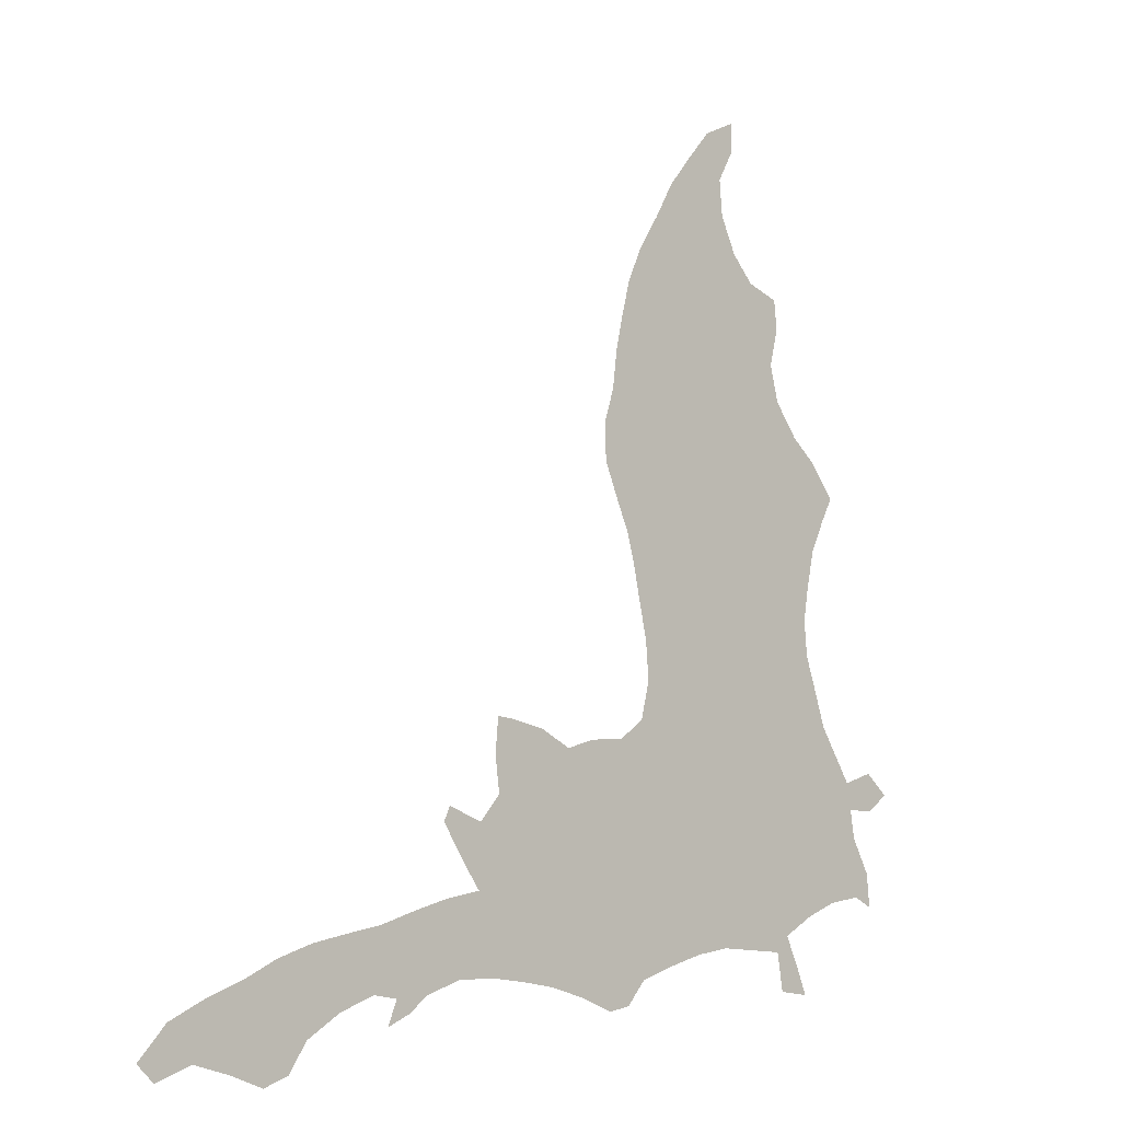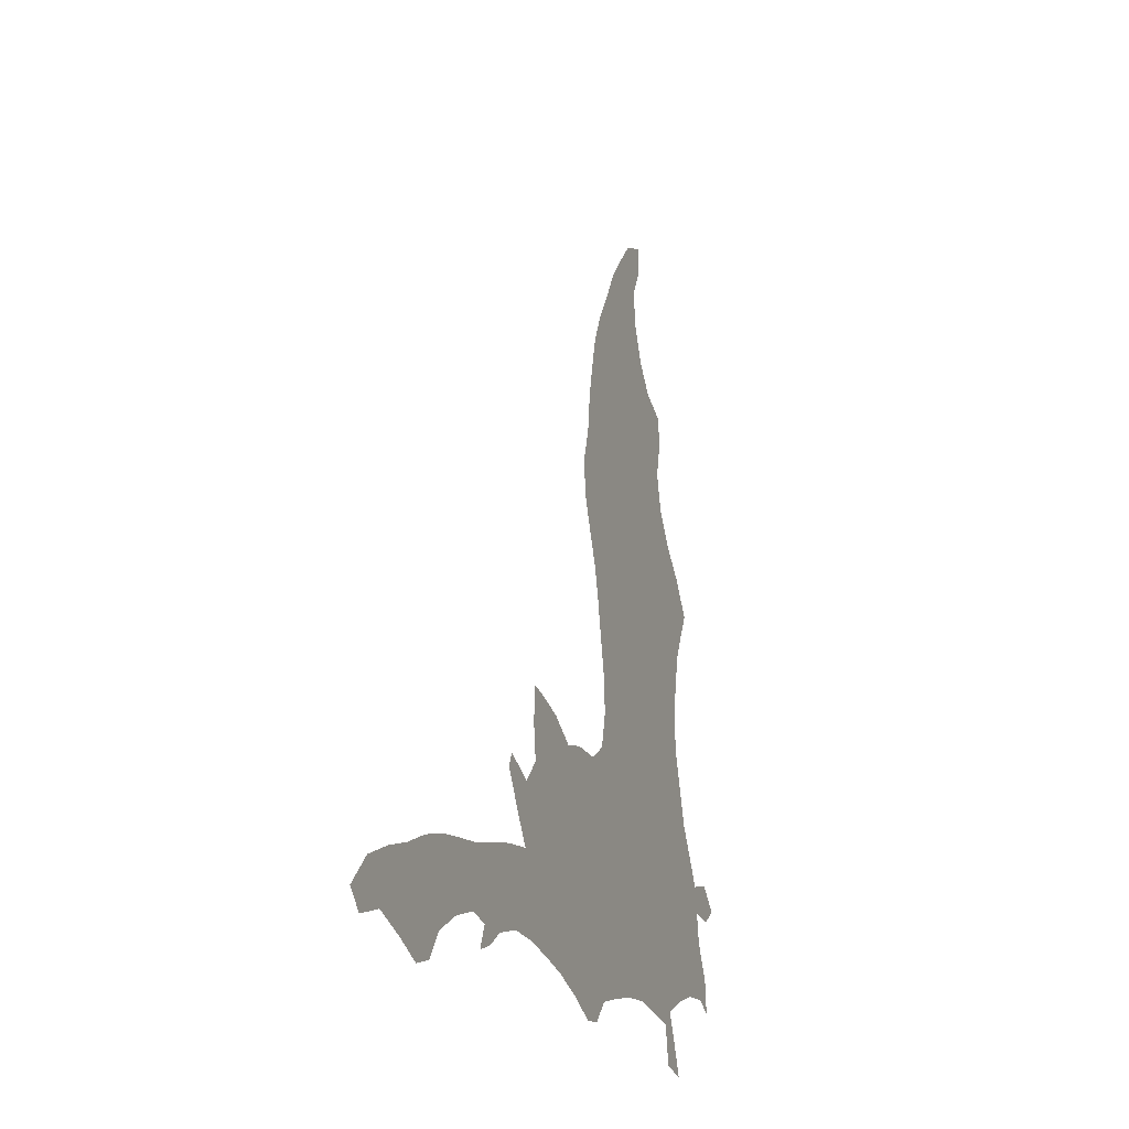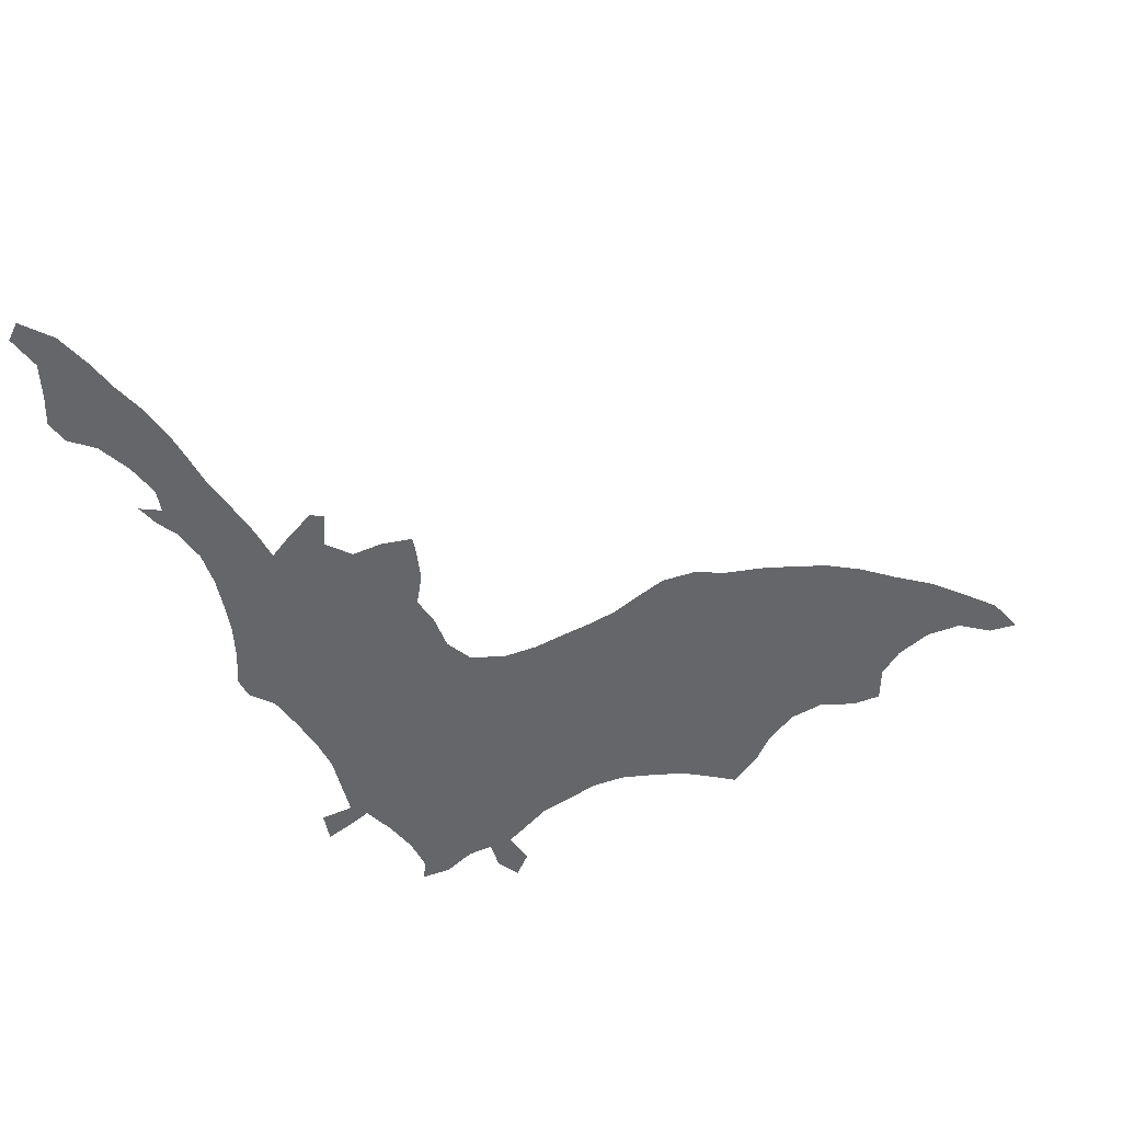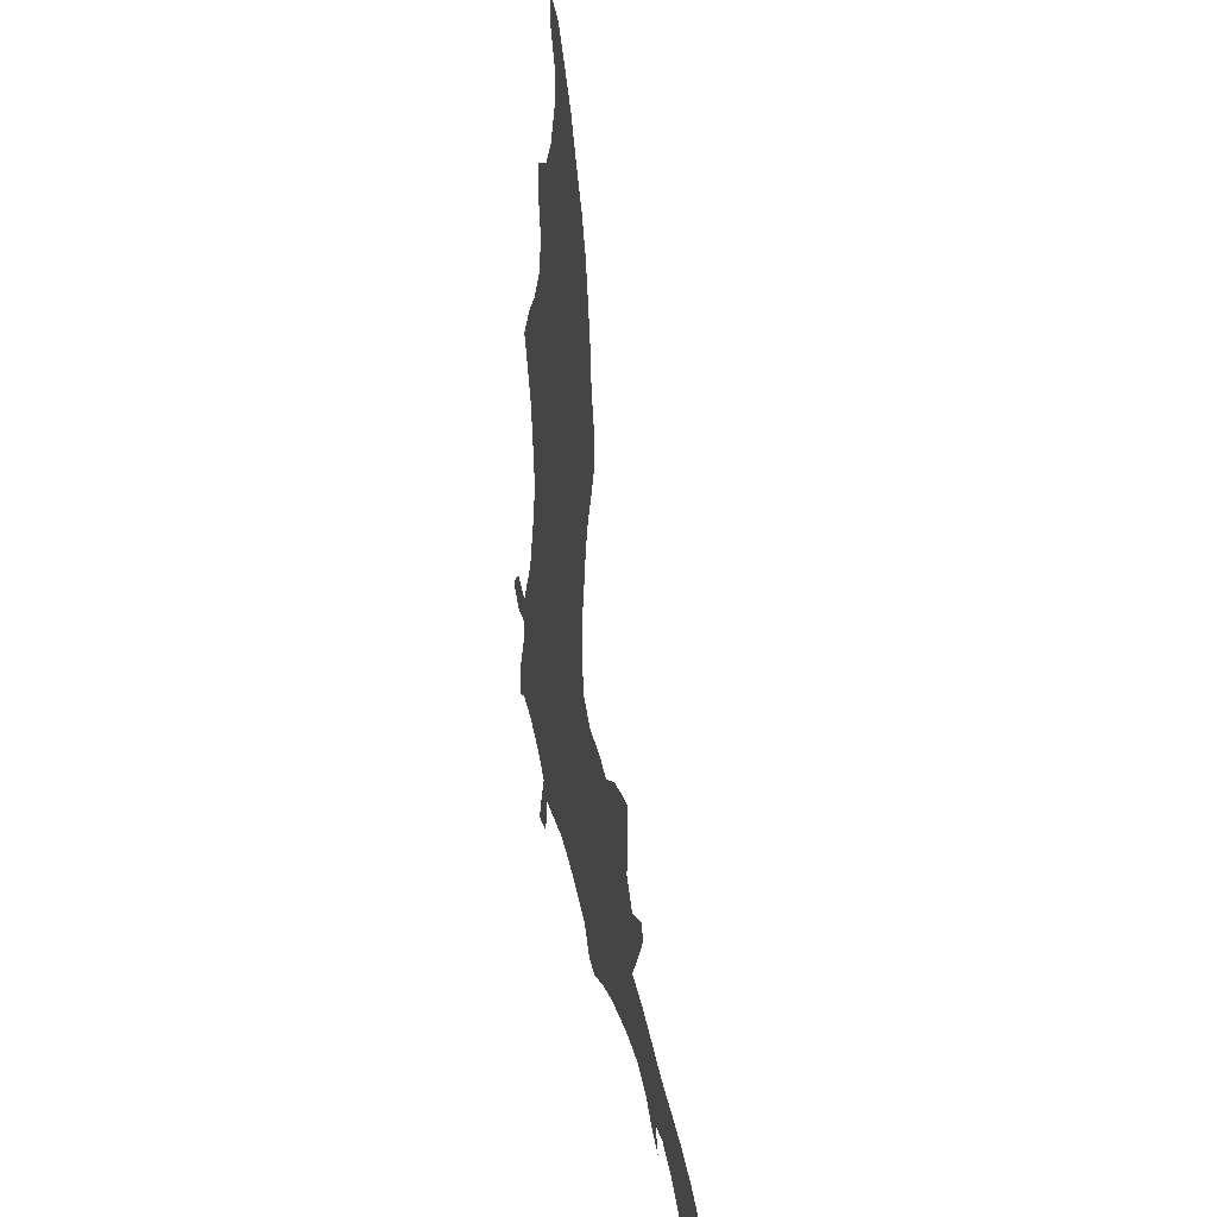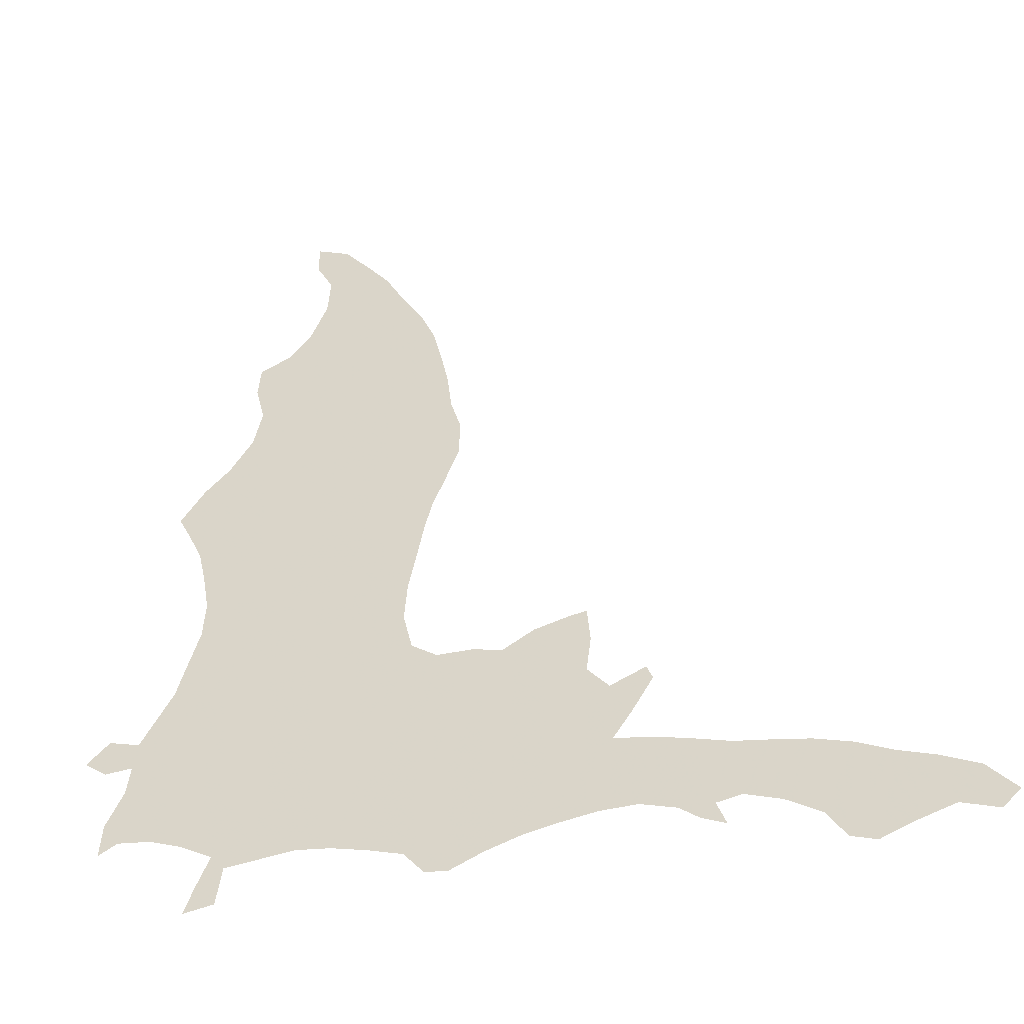
<metadata>
{"format":"obj","ext":"obj","renderer":"f3d","projection":"perspective","resolution":1024,"background":"white","views":[{"elev":-8.7,"azim":136.2,"up":"+Y"},{"elev":-24.6,"azim":109.2,"up":"+Y"},{"elev":-51.7,"azim":106.7,"up":"+Z"},{"elev":26.5,"azim":78.0,"up":"+Y"},{"elev":-40.6,"azim":21.0,"up":"+Y"}]}
</metadata>
<code>
v 0.07445 0.3215 0
v 0.09983 0.3604 0
v 0.1117 0.3959 0
v 0.1252 0.4349 0
v 0.1286 0.4738 0
v 0.1218 0.5127 0
v 0.1134 0.5499 0
v 0.09645 0.5855 0
v 0.08291 0.6108 0
v 0.1117 0.6464 0
v 0.1404 0.6701 0
v 0.1675 0.7056 0
v 0.1777 0.7445 0
v 0.1675 0.7851 0
v 0.1709 0.8173 0
v 0.2081 0.8291 0
v 0.2335 0.8562 0
v 0.2521 0.8951 0
v 0.2555 0.934 0
v 0.2369 0.9678 0
v 0.2369 1 0
v 0.2741 0.9814 0
v 0.3029 0.9476 0
v 0.33 0.9137 0
v 0.3519 0.8748 0
v 0.3756 0.8376 0
v 0.3926 0.8003 0
v 0.4027 0.7614 0
v 0.4112 0.7242 0
v 0.4162 0.6836 0
v 0.4281 0.6464 0
v 0.4264 0.6075 0
v 0.4112 0.5719 0
v 0.3959 0.5381 0
v 0.3875 0.5076 0
v 0.379 0.4687 0
v 0.3706 0.4315 0
v 0.3672 0.3909 0
v 0.3773 0.3503 0
v 0.4061 0.33 0
v 0.4467 0.3266 0
v 0.4788 0.3164 0
v 0.5144 0.3333 0
v 0.5533 0.3401 0
v 0.5719 0.3418 0
v 0.5753 0.3046 0
v 0.5702 0.2673 0
v 0.5939 0.2403 0
v 0.6328 0.2538 0
v 0.6396 0.2386 0
v 0.6159 0.2031 0
v 0.5956 0.176 0
v 0.6362 0.1675 0
v 0.6751 0.1557 0
v 0.7157 0.1421 0
v 0.7563 0.1337 0
v 0.7936 0.1252 0
v 0.8325 0.1117 0
v 0.8697 0.09306 0
v 0.9086 0.07783 0
v 0.9492 0.05753 0
v 0.9797 0.02369 0
v 0.9611 0.006768 0
v 0.9222 0.022 0
v 0.8816 0.01184 0
v 0.846 0 0
v 0.8189 0.01015 0
v 0.7986 0.04061 0
v 0.7614 0.0643 0
v 0.7225 0.07953 0
v 0.6954 0.07614 0
v 0.7056 0.05076 0
v 0.6802 0.06261 0
v 0.6582 0.07953 0
v 0.6193 0.09306 0
v 0.5787 0.09476 0
v 0.5398 0.09137 0
v 0.5009 0.08629 0
v 0.4602 0.07614 0
v 0.423 0.06261 0
v 0.3976 0.06768 0
v 0.3756 0.09306 0
v 0.3367 0.1066 0
v 0.2961 0.1184 0
v 0.2572 0.1252 0
v 0.2183 0.1235 0
v 0.1777 0.1218 0
v 0.1709 0.08122 0
v 0.1354 0.07783 0
v 0.1472 0.1066 0
v 0.1624 0.1388 0
v 0.1269 0.159 0
v 0.08968 0.1743 0
v 0.05076 0.181 0
v 0.02876 0.1709 0
v 0.03215 0.2064 0
v 0.05245 0.2437 0
v 0.05753 0.2741 0
v 0.02538 0.2741 0
v 0 0.2927 0
v 0.02707 0.3147 0
v 0.06261 0.3029 0
f 14 16 15
f 8 10 9
f 7 10 8
f 5 36 6
f 3 39 38
f 2 39 3
f 3 38 4
f 98 102 99
f 5 37 36
f 4 37 5
f 4 38 37
f 13 28 16
f 13 16 14
f 12 34 33
f 6 34 7
f 12 33 30
f 99 101 100
f 99 102 101
f 39 84 40
f 42 47 43
f 42 78 47
f 42 79 78
f 44 46 45
f 43 46 44
f 43 47 46
f 16 28 27
f 17 26 25
f 17 25 18
f 16 27 17
f 17 27 26
f 7 34 11
f 11 34 12
f 7 11 10
f 6 36 35
f 6 35 34
f 12 29 13
f 12 30 29
f 13 29 28
f 2 92 91
f 87 91 90
f 88 90 89
f 87 90 88
f 48 51 50
f 48 50 49
f 86 91 87
f 2 91 86
f 47 78 52
f 47 52 48
f 48 52 51
f 18 25 24
f 18 24 23
f 18 23 19
f 20 22 21
f 19 22 20
f 19 23 22
f 30 33 31
f 31 33 32
f 40 82 41
f 79 82 80
f 80 82 81
f 41 82 42
f 42 82 79
f 1 92 2
f 1 102 98
f 1 98 92
f 93 98 97
f 92 98 93
f 39 85 84
f 2 85 39
f 2 86 85
f 40 84 83
f 40 83 82
f 94 97 96
f 93 97 94
f 94 96 95
f 59 67 66
f 57 68 58
f 58 68 59
f 59 68 67
f 56 69 57
f 57 69 68
f 54 71 55
f 52 78 77
f 52 77 76
f 52 75 53
f 52 76 75
f 53 75 54
f 56 70 69
f 55 70 56
f 55 71 70
f 60 64 61
f 61 63 62
f 61 64 63
f 59 66 65
f 59 65 60
f 60 65 64
f 54 74 71
f 54 75 74
f 71 73 72
f 71 74 73

</code>
